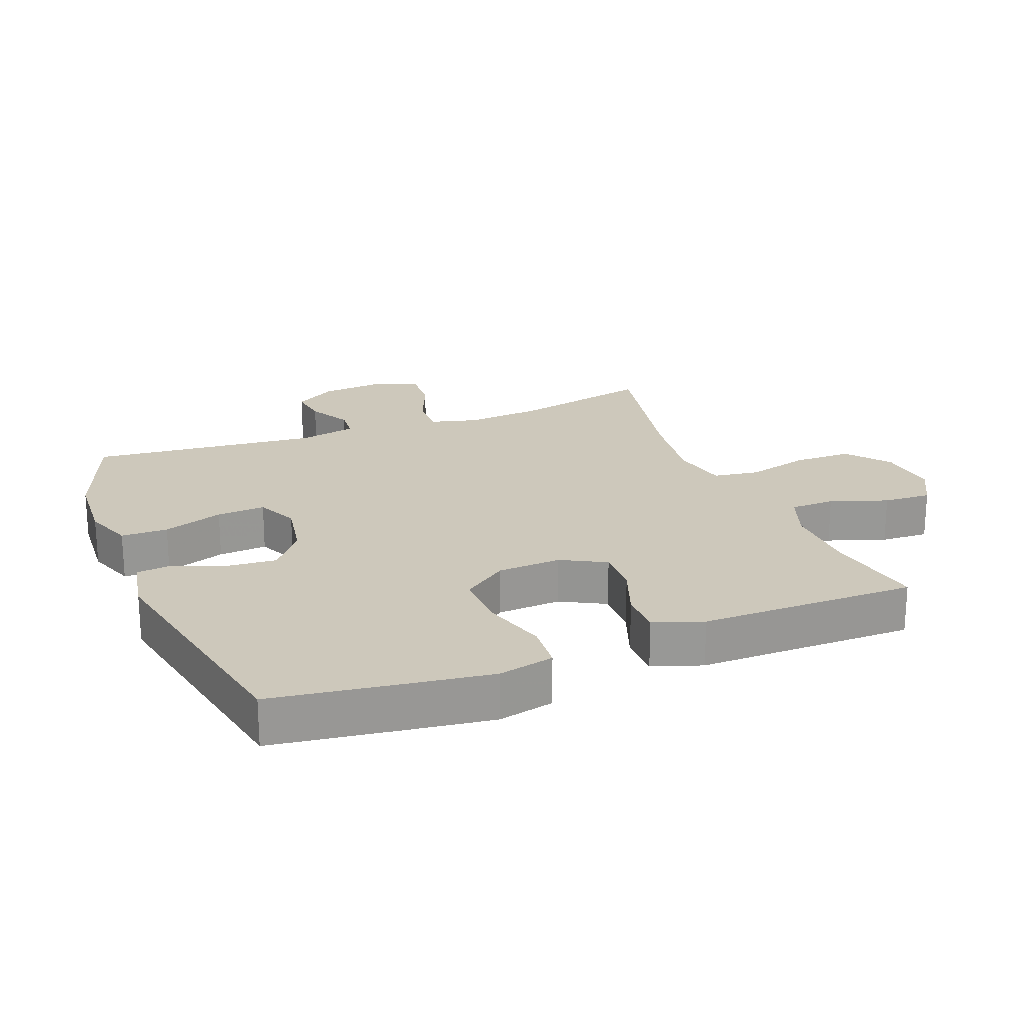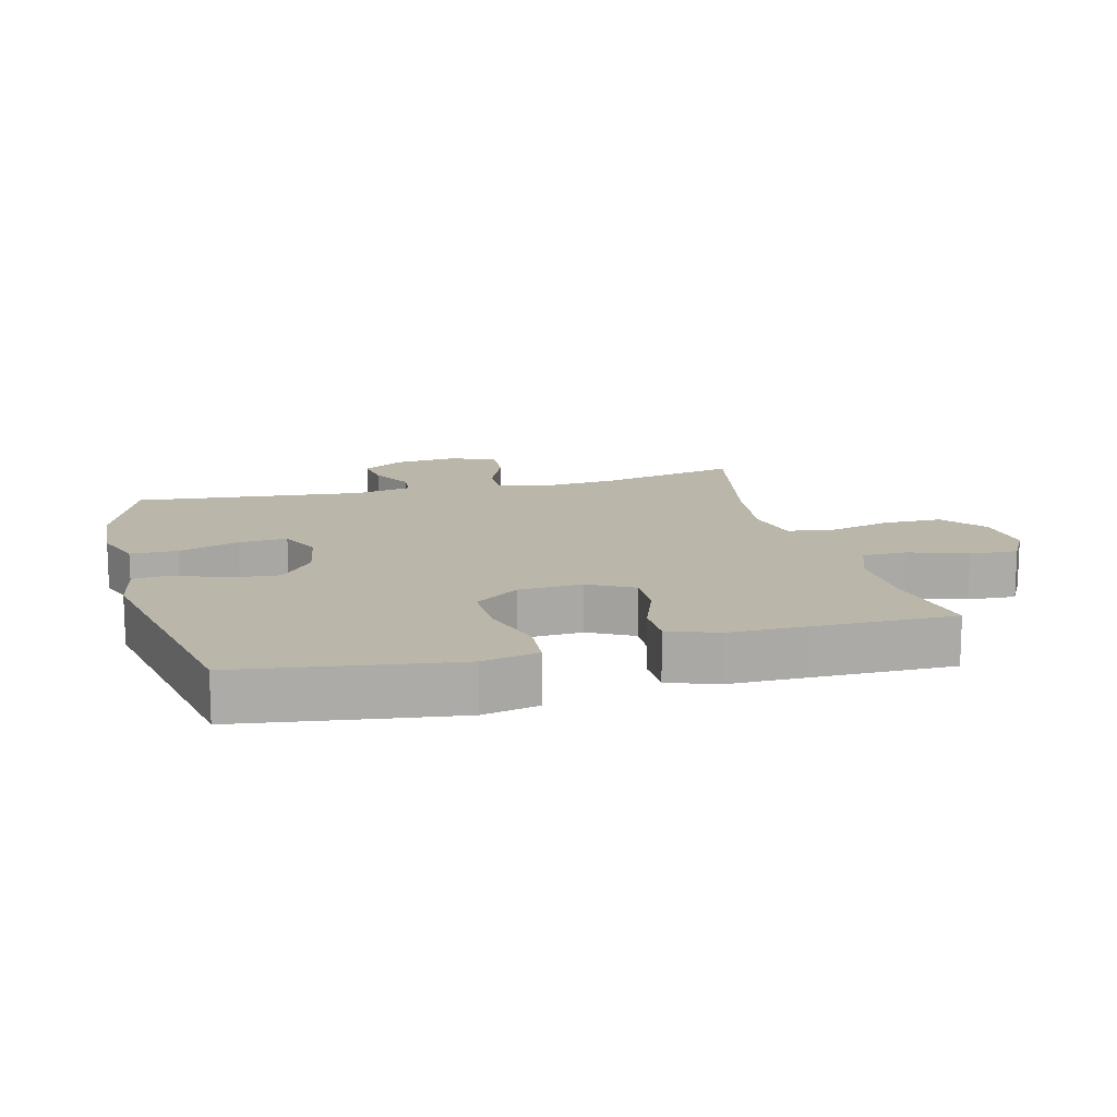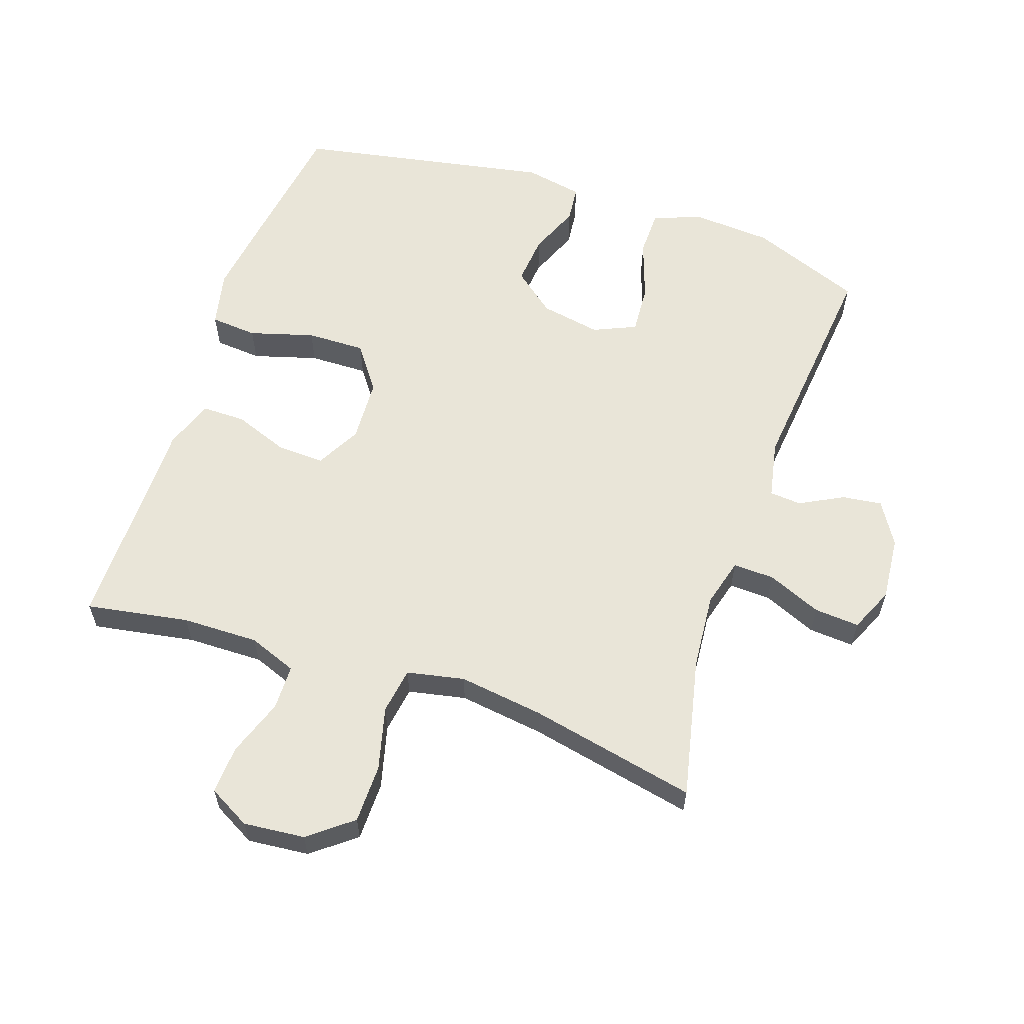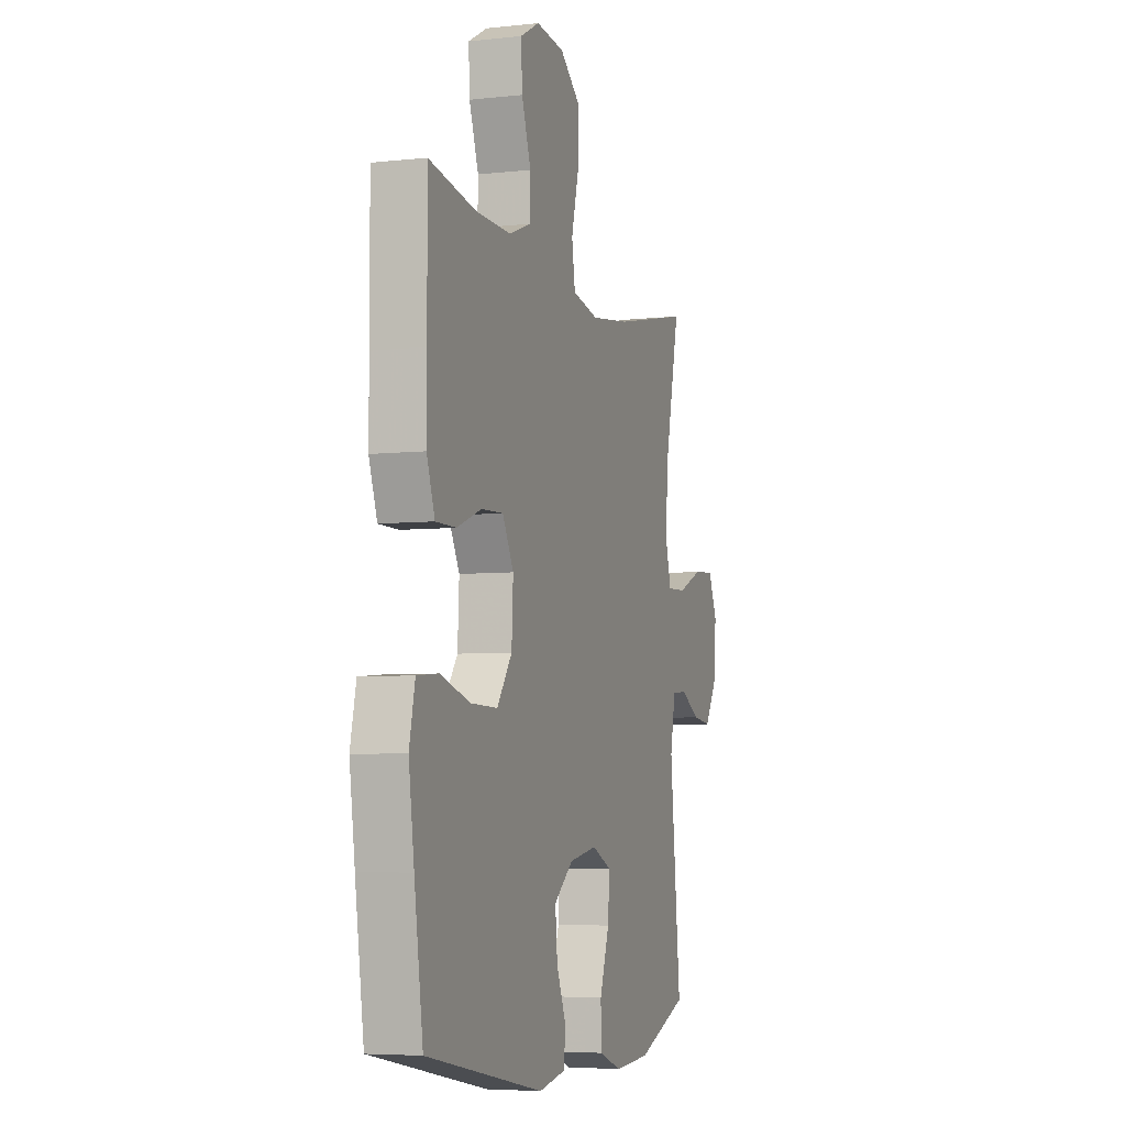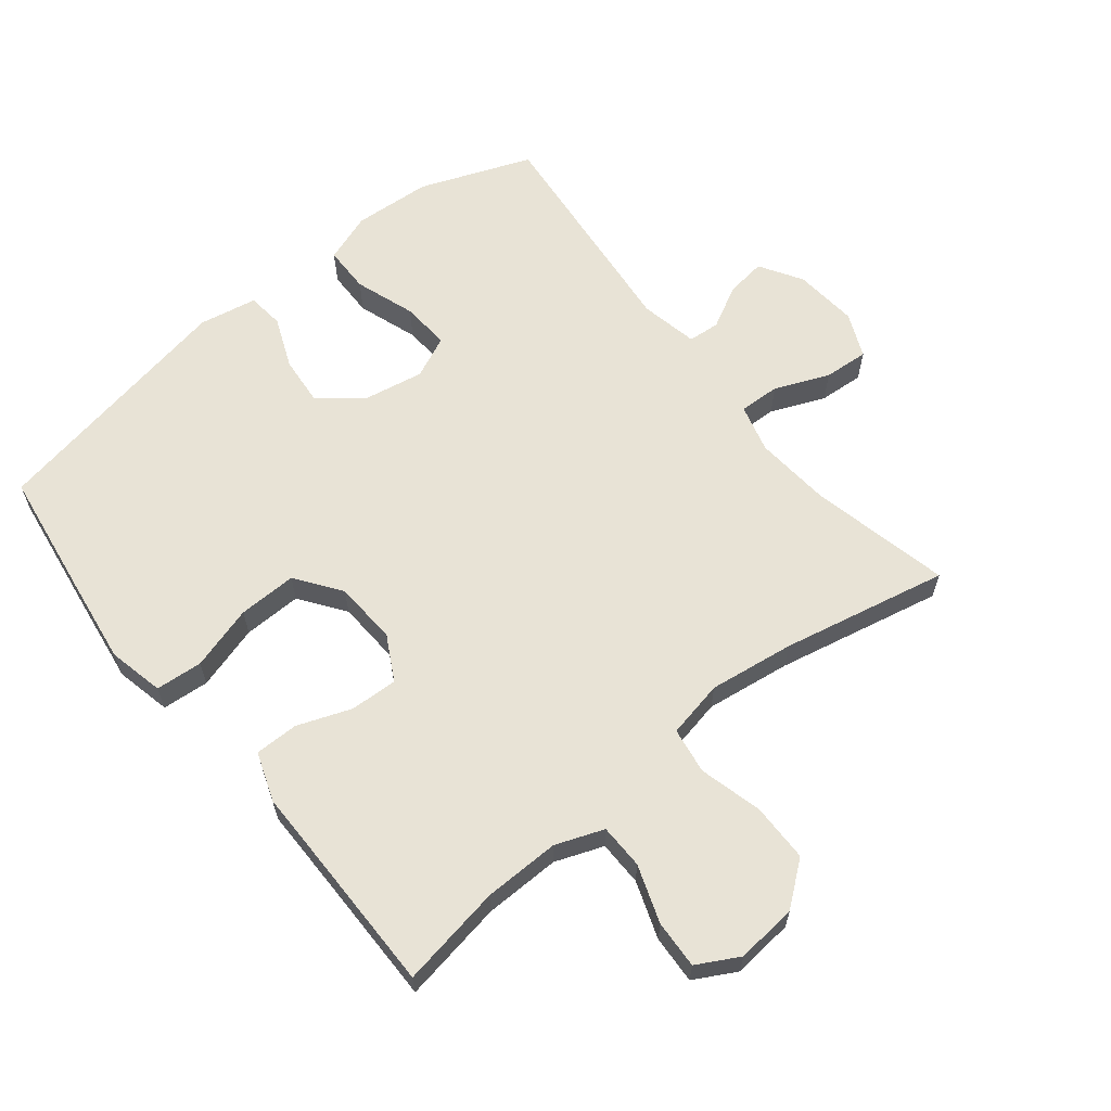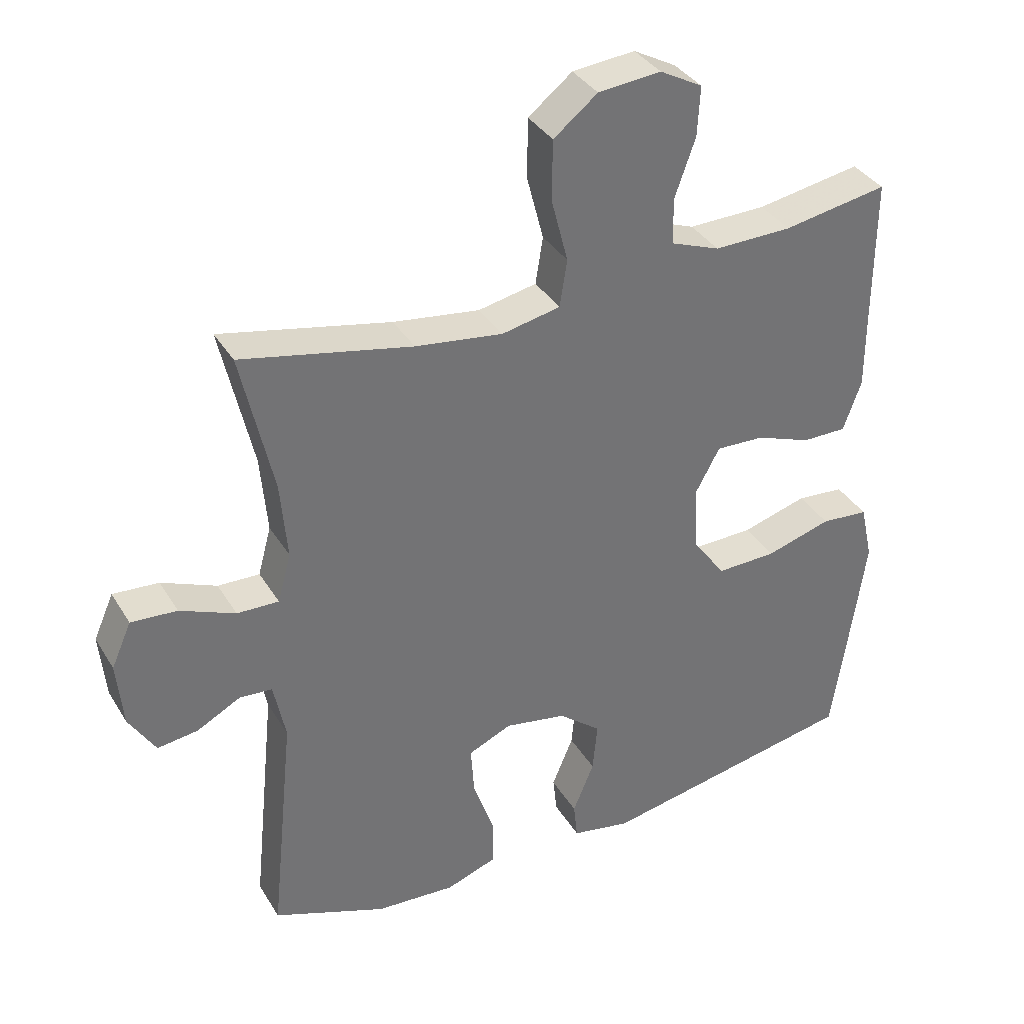
<metadata>
{"format":"obj","ext":"obj","renderer":"f3d","projection":"perspective","resolution":1024,"background":"white","views":[{"elev":21.8,"azim":-111.7,"up":"+Y"},{"elev":13.9,"azim":-104.7,"up":"+Y"},{"elev":59.7,"azim":18.8,"up":"+Y"},{"elev":-5.6,"azim":-71.3,"up":"+Z"},{"elev":62.5,"azim":-38.8,"up":"+Y"},{"elev":36.0,"azim":152.5,"up":"+Z"}]}
</metadata>
<code>
v 0.5 0.07 -0.5
v 0.329 0.07 -0.566
v 0.209 0.07 -0.574
v 0.133 0.07 -0.547
v 0.132 0.07 -0.475
v 0.164 0.07 -0.382
v 0.169 0.07 -0.307
v 0.104 0.07 -0.278
v 0.011 0.07 -0.295
v -0.053 0.07 -0.347
v -0.046 0.07 -0.423
v -0.014 0.07 -0.501
v -0.02 0.07 -0.557
v -0.109 0.07 -0.574
v -0.5 0.07 -0.5
v -0.529 0.07 -0.301
v -0.547 0.07 -0.172
v -0.528 0.07 -0.086
v -0.456 0.07 -0.08
v -0.357 0.07 -0.109
v -0.267 0.07 -0.111
v -0.217 0.07 -0.042
v -0.212 0.07 0.056
v -0.249 0.07 0.124
v -0.322 0.07 0.121
v -0.405 0.07 0.09
v -0.472 0.07 0.09
v -0.499 0.07 0.166
v -0.499 0.07 0.284
v -0.5 0.07 0.5
v -0.343 0.07 0.473
v -0.226 0.07 0.471
v -0.152 0.07 0.499
v -0.151 0.07 0.568
v -0.182 0.07 0.656
v -0.186 0.07 0.73
v -0.122 0.07 0.765
v -0.028 0.07 0.756
v 0.038 0.07 0.704
v 0.039 0.07 0.614
v 0.014 0.07 0.517
v 0.025 0.07 0.446
v 0.113 0.07 0.428
v 0.244 0.07 0.446
v 0.5 0.07 0.5
v 0.452 0.07 0.284
v 0.442 0.07 0.167
v 0.462 0.07 0.093
v 0.525 0.07 0.095
v 0.608 0.07 0.13
v 0.677 0.07 0.135
v 0.707 0.07 0.067
v 0.698 0.07 -0.032
v 0.658 0.07 -0.097
v 0.597 0.07 -0.089
v 0.531 0.07 -0.054
v 0.482 0.07 -0.058
v 0.464 0.07 -0.147
v 0.5 0 -0.5
v 0.329 0 -0.566
v 0.209 0 -0.574
v 0.133 0 -0.547
v 0.132 0 -0.475
v 0.164 0 -0.382
v 0.169 0 -0.307
v 0.104 0 -0.278
v 0.011 0 -0.295
v -0.053 0 -0.347
v -0.046 0 -0.423
v -0.014 0 -0.501
v -0.02 0 -0.557
v -0.109 0 -0.574
v -0.5 0 -0.5
v -0.529 0 -0.301
v -0.547 0 -0.172
v -0.528 0 -0.086
v -0.456 0 -0.08
v -0.357 0 -0.109
v -0.267 0 -0.111
v -0.217 0 -0.042
v -0.212 0 0.056
v -0.249 0 0.124
v -0.322 0 0.121
v -0.405 0 0.09
v -0.472 0 0.09
v -0.499 0 0.166
v -0.499 0 0.284
v -0.5 0 0.5
v -0.343 0 0.473
v -0.226 0 0.471
v -0.152 0 0.499
v -0.151 0 0.568
v -0.182 0 0.656
v -0.186 0 0.73
v -0.122 0 0.765
v -0.028 0 0.756
v 0.038 0 0.704
v 0.039 0 0.614
v 0.014 0 0.517
v 0.025 0 0.446
v 0.113 0 0.428
v 0.244 0 0.446
v 0.5 0 0.5
v 0.452 0 0.284
v 0.442 0 0.167
v 0.462 0 0.093
v 0.525 0 0.095
v 0.608 0 0.13
v 0.677 0 0.135
v 0.707 0 0.067
v 0.698 0 -0.032
v 0.658 0 -0.097
v 0.597 0 -0.089
v 0.531 0 -0.054
v 0.482 0 -0.058
v 0.464 0 -0.147
f 54 55 56
f 53 54 56
f 52 53 56
f 51 52 56
f 50 51 56
f 49 50 56
f 48 49 56 57
f 47 48 57 58
f 44 45 46
f 43 44 46 47
f 42 43 47 58
f 39 40 41
f 38 39 41
f 37 38 41
f 36 37 41
f 35 36 41
f 34 35 41
f 33 34 41 42
f 58 1 2
f 42 58 2
f 33 42 2
f 32 33 2
f 29 30 31
f 29 31 32
f 28 29 32
f 27 28 32
f 26 27 32
f 25 26 32
f 18 19 20
f 17 18 20
f 16 17 20
f 15 16 20
f 14 15 20
f 13 14 20
f 12 13 20
f 11 12 20
f 10 11 20 21
f 9 10 21 22
f 4 5 6
f 3 4 6
f 2 3 6
f 2 6 7
f 32 2 7
f 24 25 32
f 32 7 8
f 24 32 8
f 23 24 8
f 8 9 22 23
f 114 113 112
f 114 112 111
f 114 111 110
f 114 110 109
f 114 109 108
f 114 108 107
f 115 114 107 106
f 116 115 106 105
f 104 103 102
f 105 104 102 101
f 116 105 101 100
f 99 98 97
f 99 97 96
f 99 96 95
f 99 95 94
f 99 94 93
f 99 93 92
f 100 99 92 91
f 60 59 116
f 60 116 100
f 60 100 91
f 60 91 90
f 89 88 87
f 90 89 87
f 90 87 86
f 90 86 85
f 90 85 84
f 90 84 83
f 78 77 76
f 78 76 75
f 78 75 74
f 78 74 73
f 78 73 72
f 78 72 71
f 78 71 70
f 78 70 69
f 79 78 69 68
f 80 79 68 67
f 64 63 62
f 64 62 61
f 64 61 60
f 65 64 60
f 65 60 90
f 90 83 82
f 66 65 90
f 66 90 82
f 66 82 81
f 81 80 67 66
f 1 59 60 2
f 2 60 61 3
f 3 61 62 4
f 4 62 63 5
f 5 63 64 6
f 6 64 65 7
f 7 65 66 8
f 8 66 67 9
f 9 67 68 10
f 10 68 69 11
f 11 69 70 12
f 12 70 71 13
f 13 71 72 14
f 14 72 73 15
f 15 73 74 16
f 16 74 75 17
f 17 75 76 18
f 18 76 77 19
f 19 77 78 20
f 20 78 79 21
f 21 79 80 22
f 22 80 81 23
f 23 81 82 24
f 24 82 83 25
f 25 83 84 26
f 26 84 85 27
f 27 85 86 28
f 28 86 87 29
f 29 87 88 30
f 30 88 89 31
f 31 89 90 32
f 32 90 91 33
f 33 91 92 34
f 34 92 93 35
f 35 93 94 36
f 36 94 95 37
f 37 95 96 38
f 38 96 97 39
f 39 97 98 40
f 40 98 99 41
f 41 99 100 42
f 42 100 101 43
f 43 101 102 44
f 44 102 103 45
f 45 103 104 46
f 46 104 105 47
f 47 105 106 48
f 48 106 107 49
f 49 107 108 50
f 50 108 109 51
f 51 109 110 52
f 52 110 111 53
f 53 111 112 54
f 54 112 113 55
f 55 113 114 56
f 56 114 115 57
f 57 115 116 58
f 58 116 59 1

</code>
